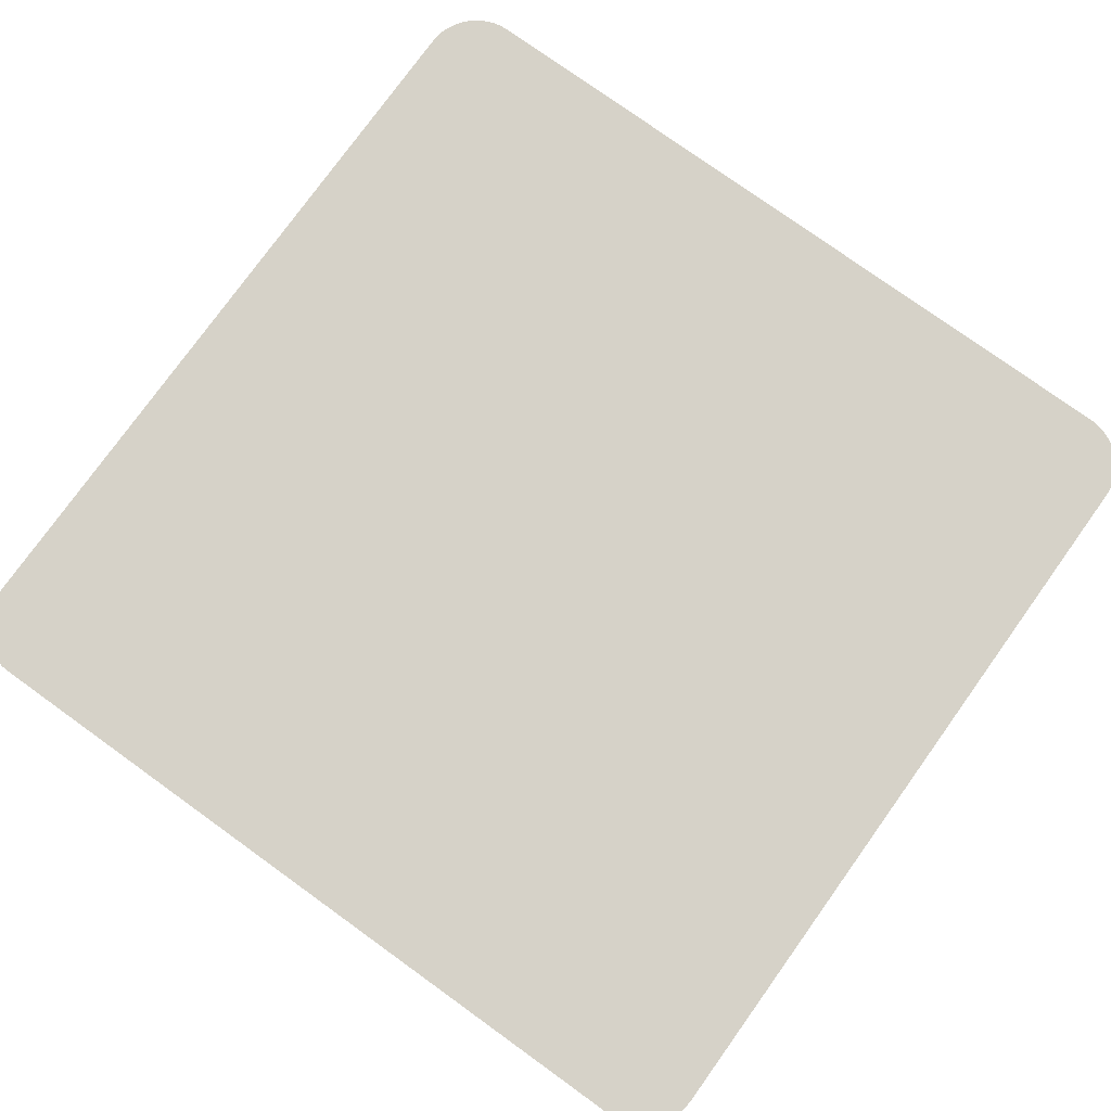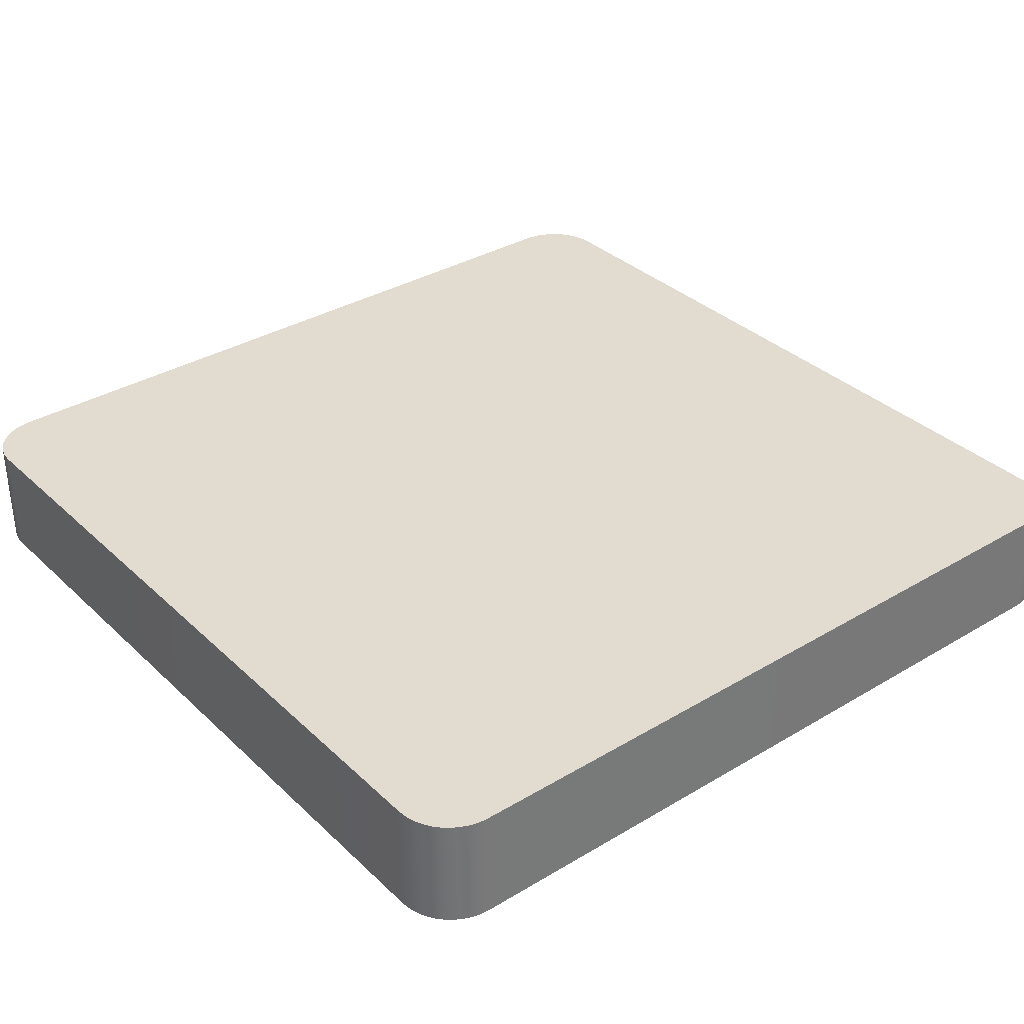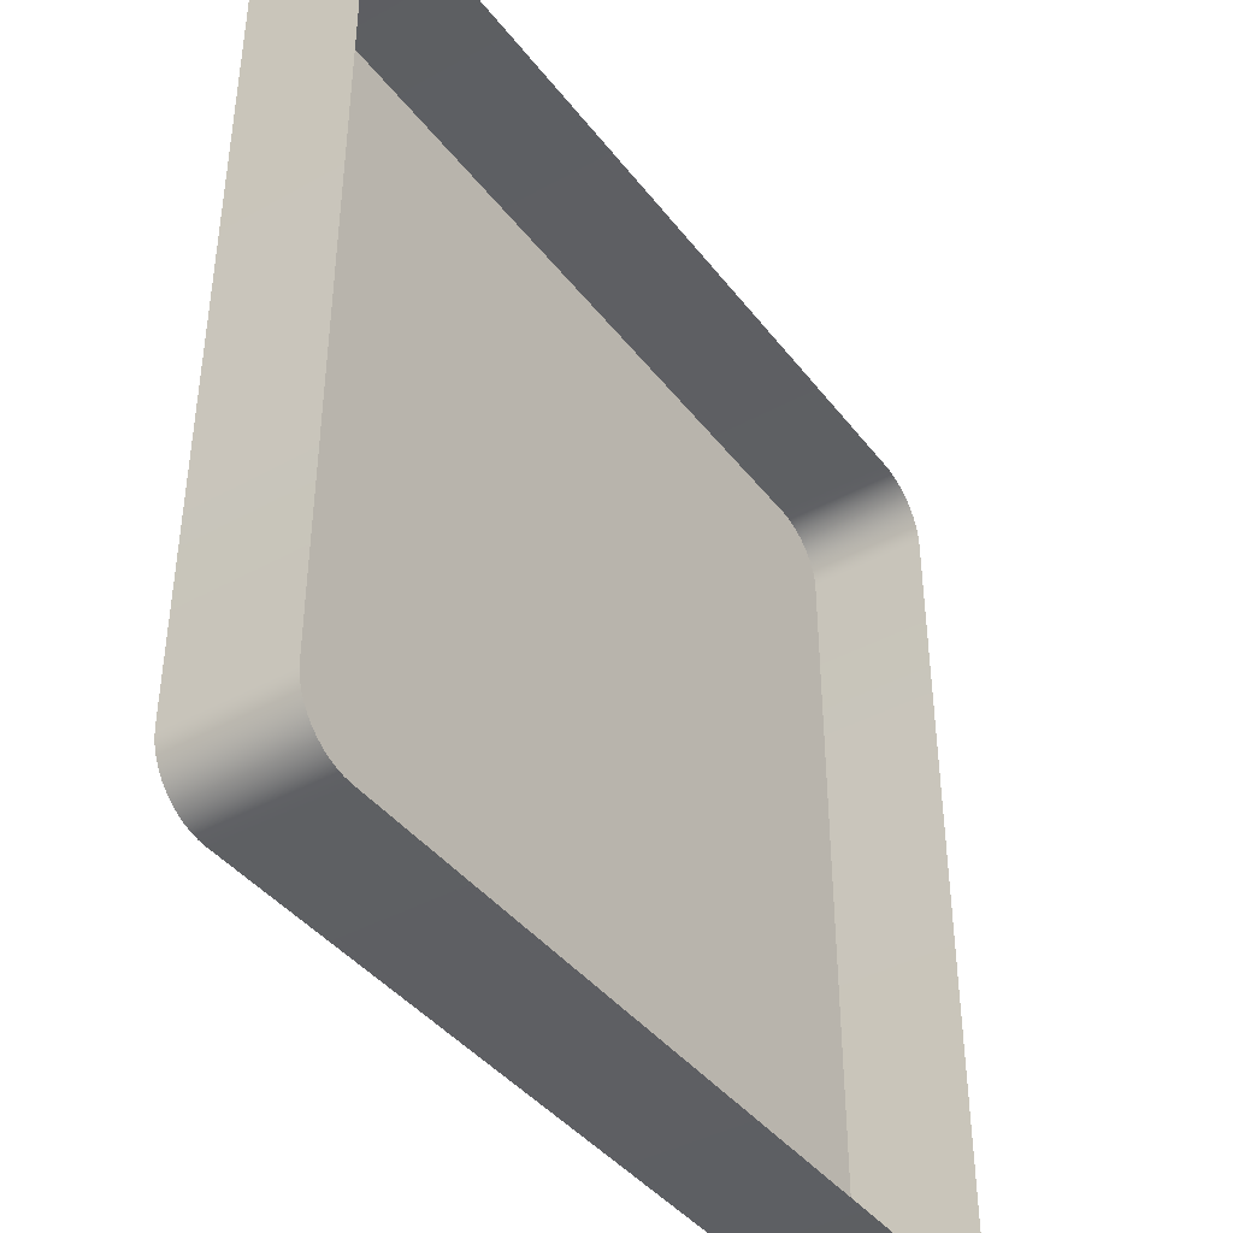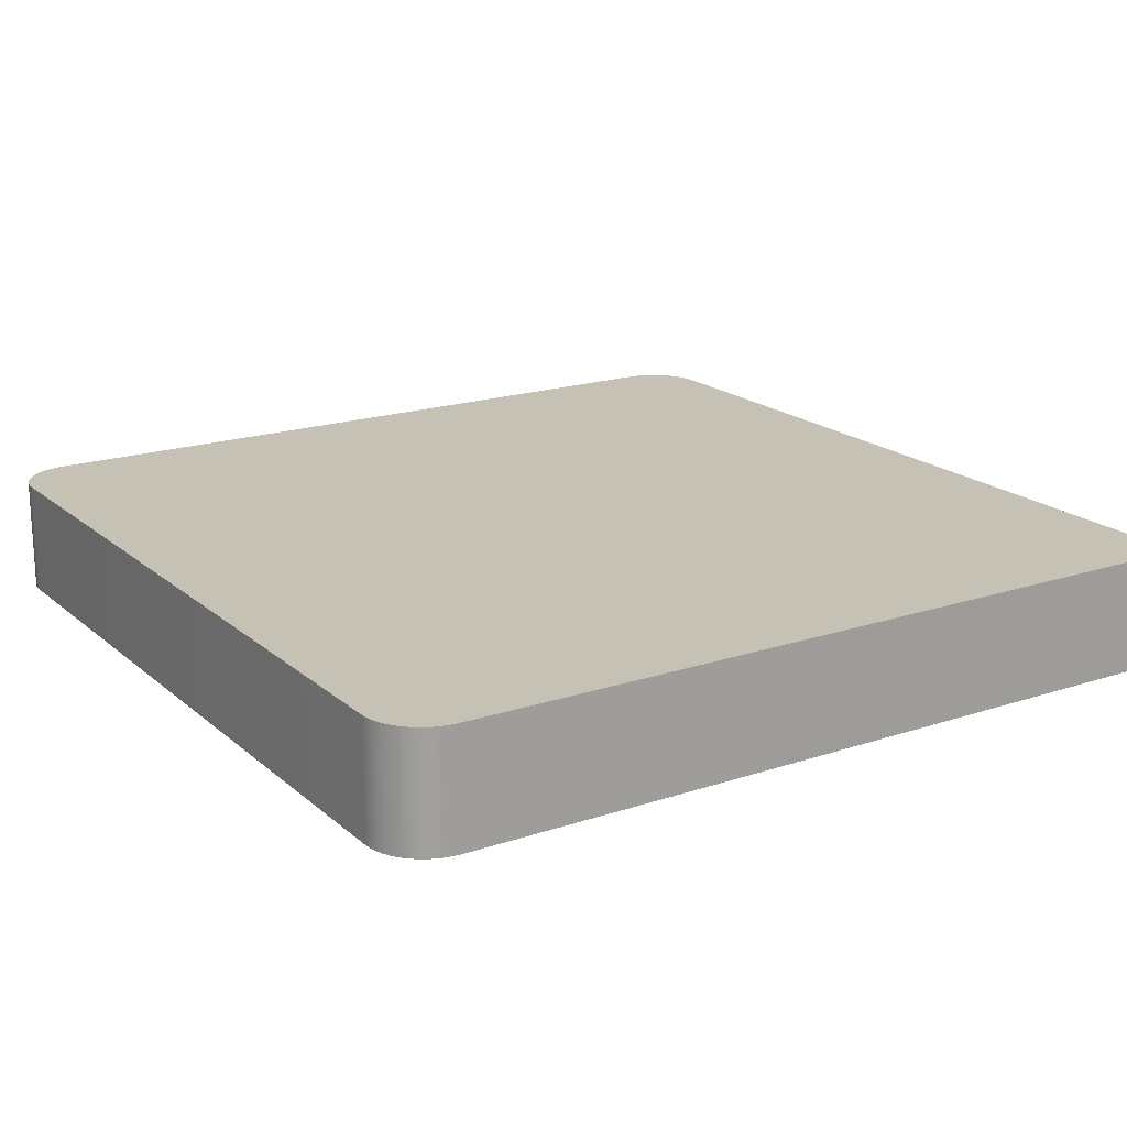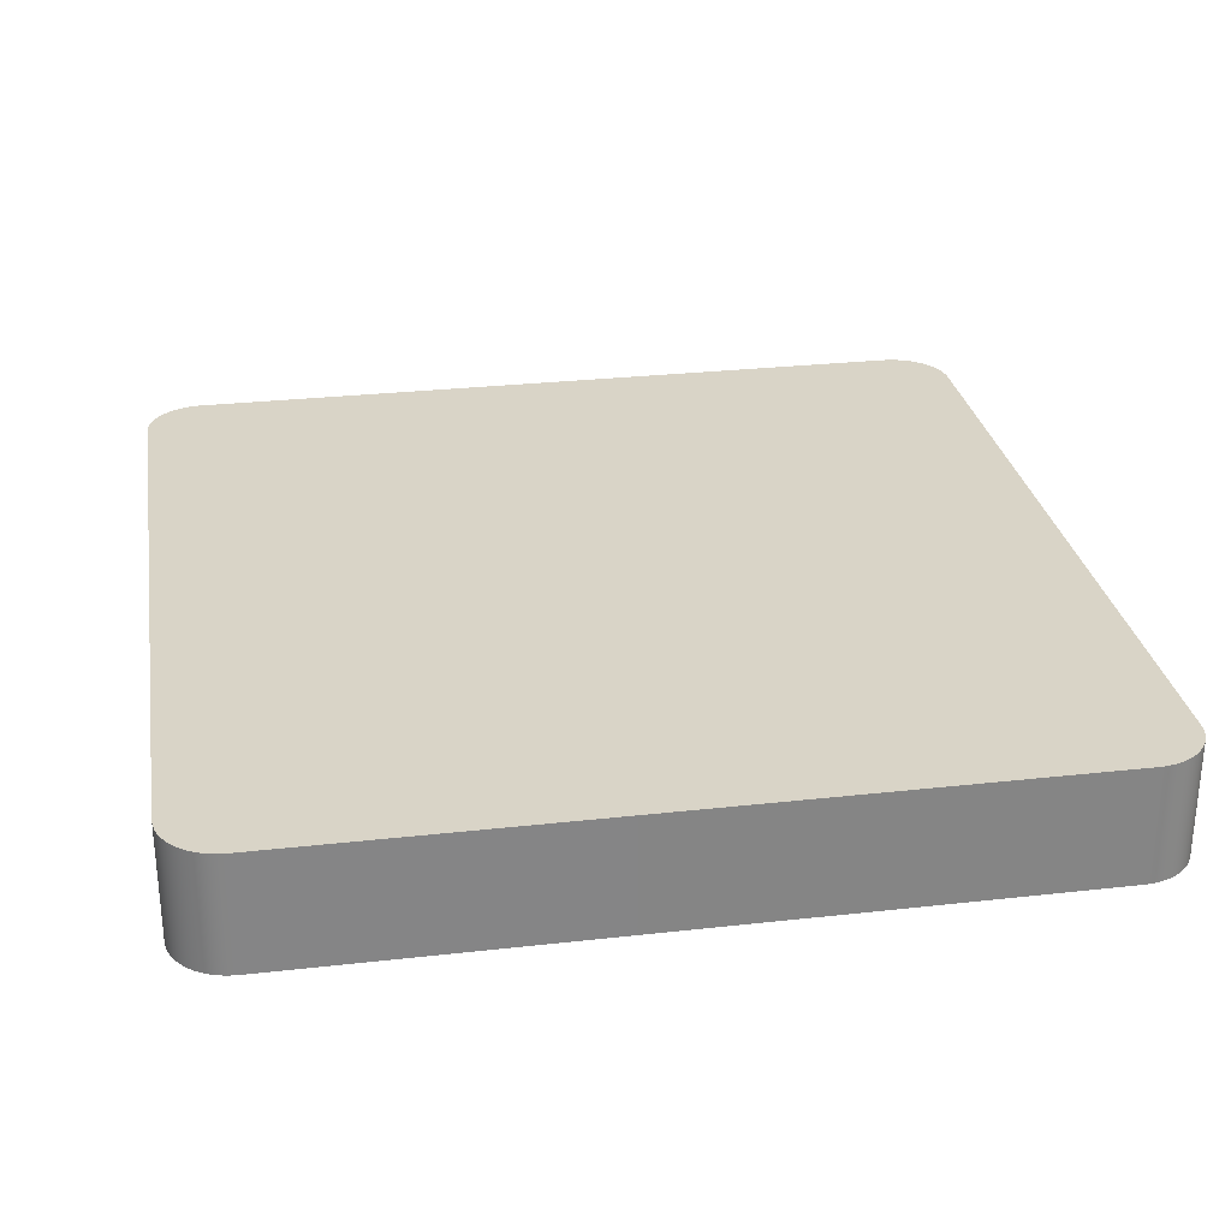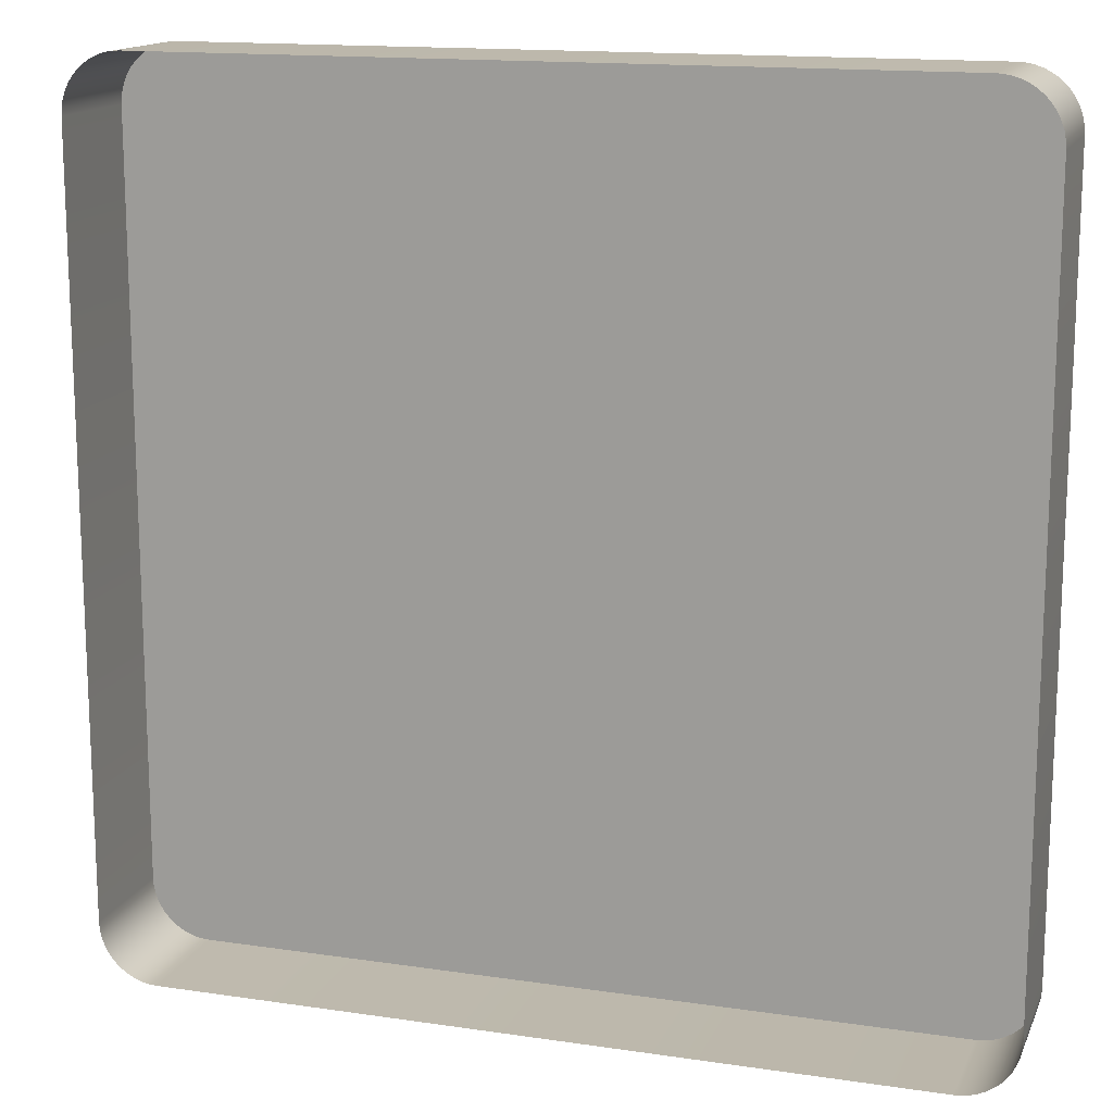
<metadata>
{"format":"obj","ext":"obj","renderer":"f3d","projection":"perspective","resolution":1024,"background":"white","views":[{"elev":77.7,"azim":35.7,"up":"+Y"},{"elev":34.4,"azim":-128.8,"up":"+Y"},{"elev":-40.9,"azim":-56.1,"up":"+Z"},{"elev":18.7,"azim":-122.6,"up":"+Y"},{"elev":28.5,"azim":80.4,"up":"+Y"},{"elev":14.9,"azim":17.7,"up":"+Z"}]}
</metadata>
<code>
o #ID2103
v 0.05504 0.00617 0.03288
v 0.05502 0.01049 0.03316
v 0.05502 0.00617 0.03316
v 0.05504 0.01049 0.03288
v 0.05504 0.00617 0.004825
v 0.05504 0.01049 0.004825
v 0.02269 0.01049 0.03316
v 0.02267 0.01049 0.004825
v 0.02267 0.01049 0.03288
v 0.02269 0.01049 0.004543
v 0.02275 0.01049 0.03344
v 0.02275 0.01049 0.004266
v 0.02284 0.01049 0.0337
v 0.02284 0.01049 0.003999
v 0.02296 0.01049 0.03396
v 0.02296 0.01049 0.003746
v 0.02312 0.01049 0.03419
v 0.02312 0.01049 0.003511
v 0.0233 0.01049 0.0344
v 0.0233 0.01049 0.003299
v 0.02352 0.01049 0.03459
v 0.02352 0.01049 0.003113
v 0.02375 0.01049 0.002956
v 0.02375 0.01049 0.03475
v 0.024 0.01049 0.002831
v 0.024 0.01049 0.03487
v 0.02427 0.01049 0.03496
v 0.02427 0.01049 0.00274
v 0.02455 0.01049 0.03502
v 0.02455 0.01049 0.002685
v 0.02483 0.01049 0.03503
v 0.02483 0.01049 0.002667
v 0.05288 0.01049 0.03503
v 0.05288 0.01049 0.002667
v 0.05316 0.01049 0.03502
v 0.05316 0.01049 0.002685
v 0.05344 0.01049 0.03496
v 0.05344 0.01049 0.00274
v 0.05371 0.01049 0.03487
v 0.05371 0.01049 0.002831
v 0.05396 0.01049 0.03475
v 0.05396 0.01049 0.002956
v 0.0542 0.01049 0.003113
v 0.0542 0.01049 0.03459
v 0.05441 0.01049 0.003299
v 0.05441 0.01049 0.0344
v 0.0546 0.01049 0.03419
v 0.0546 0.01049 0.003511
v 0.05475 0.01049 0.03396
v 0.05475 0.01049 0.003746
v 0.05488 0.01049 0.0337
v 0.05488 0.01049 0.003999
v 0.05497 0.01049 0.03344
v 0.05497 0.01049 0.004266
v 0.05502 0.01049 0.03316
v 0.05502 0.01049 0.004543
v 0.05504 0.01049 0.03288
v 0.05504 0.01049 0.004825
v 0.05497 0.01049 0.03344
v 0.05497 0.00617 0.03344
v 0.05502 0.00617 0.004543
v 0.05502 0.01049 0.004543
v 0.05497 0.00617 0.004266
v 0.05497 0.01049 0.004266
v 0.05488 0.00617 0.003999
v 0.05488 0.01049 0.003999
v 0.05475 0.00617 0.003746
v 0.05475 0.01049 0.003746
v 0.0546 0.00617 0.003511
v 0.0546 0.01049 0.003511
v 0.05441 0.00617 0.003299
v 0.05441 0.01049 0.003299
v 0.0542 0.01049 0.003113
v 0.0542 0.00617 0.003113
v 0.05396 0.01049 0.002956
v 0.05396 0.00617 0.002956
v 0.05371 0.01049 0.002831
v 0.05371 0.00617 0.002831
v 0.05344 0.01049 0.00274
v 0.05344 0.00617 0.00274
v 0.05316 0.01049 0.002685
v 0.05316 0.00617 0.002685
v 0.05288 0.01049 0.002667
v 0.05288 0.00617 0.002667
v 0.02483 0.01049 0.002667
v 0.02483 0.00617 0.002667
v 0.02455 0.01049 0.002685
v 0.02455 0.00617 0.002685
v 0.02427 0.01049 0.00274
v 0.02427 0.00617 0.00274
v 0.024 0.01049 0.002831
v 0.024 0.00617 0.002831
v 0.02375 0.01049 0.002956
v 0.02375 0.00617 0.002956
v 0.02352 0.01049 0.003113
v 0.02352 0.00617 0.003113
v 0.0233 0.01049 0.003299
v 0.0233 0.00617 0.003299
v 0.02312 0.00617 0.003511
v 0.02312 0.01049 0.003511
v 0.02296 0.00617 0.003746
v 0.02296 0.01049 0.003746
v 0.02284 0.00617 0.003999
v 0.02284 0.01049 0.003999
v 0.02275 0.00617 0.004266
v 0.02275 0.01049 0.004266
v 0.02269 0.00617 0.004543
v 0.02269 0.01049 0.004543
v 0.02267 0.00617 0.004825
v 0.02267 0.01049 0.004825
v 0.02267 0.00617 0.03288
v 0.02267 0.01049 0.03288
v 0.02269 0.00617 0.03316
v 0.02269 0.01049 0.03316
v 0.02275 0.00617 0.03344
v 0.02275 0.01049 0.03344
v 0.02284 0.00617 0.0337
v 0.02284 0.01049 0.0337
v 0.02296 0.00617 0.03396
v 0.02296 0.01049 0.03396
v 0.02312 0.00617 0.03419
v 0.02312 0.01049 0.03419
v 0.0233 0.00617 0.0344
v 0.0233 0.01049 0.0344
v 0.02352 0.01049 0.03459
v 0.02352 0.00617 0.03459
v 0.02375 0.01049 0.03475
v 0.02367 0.00617 0.03469
v 0.02375 0.00617 0.03475
v 0.024 0.01049 0.03487
v 0.024 0.00617 0.03487
v 0.02427 0.01049 0.03496
v 0.02427 0.00617 0.03496
v 0.02455 0.01049 0.03502
v 0.02455 0.00617 0.03502
v 0.02483 0.01049 0.03503
v 0.02483 0.00617 0.03503
v 0.05288 0.01049 0.03503
v 0.05288 0.00617 0.03503
v 0.05316 0.01049 0.03502
v 0.05316 0.00617 0.03502
v 0.05344 0.01049 0.03496
v 0.05344 0.00617 0.03496
v 0.05371 0.01049 0.03487
v 0.05371 0.00617 0.03487
v 0.05396 0.01049 0.03475
v 0.05396 0.00617 0.03475
v 0.0542 0.01049 0.03459
v 0.0542 0.00617 0.03459
v 0.05441 0.01049 0.0344
v 0.05441 0.00617 0.0344
v 0.0546 0.00617 0.03419
v 0.0546 0.01049 0.03419
v 0.05475 0.00617 0.03396
v 0.05475 0.01049 0.03396
v 0.05488 0.00617 0.0337
v 0.05488 0.01049 0.0337
f 1 2 3
f 3 2 1
f 2 1 4
f 4 1 2
f 5 4 1
f 1 4 5
f 4 5 6
f 6 5 4
f 7 8 9
f 9 8 7
f 8 7 10
f 10 7 8
f 10 7 11
f 11 7 10
f 10 11 12
f 12 11 10
f 12 11 13
f 13 11 12
f 12 13 14
f 14 13 12
f 14 13 15
f 15 13 14
f 14 15 16
f 16 15 14
f 16 15 17
f 17 15 16
f 16 17 18
f 18 17 16
f 18 17 19
f 19 17 18
f 18 19 20
f 20 19 18
f 20 19 21
f 21 19 20
f 20 21 22
f 22 21 20
f 22 21 23
f 23 21 22
f 23 21 24
f 24 21 23
f 23 24 25
f 25 24 23
f 25 24 26
f 26 24 25
f 25 26 27
f 27 26 25
f 25 27 28
f 28 27 25
f 28 27 29
f 29 27 28
f 28 29 30
f 30 29 28
f 30 29 31
f 31 29 30
f 30 31 32
f 32 31 30
f 32 31 33
f 33 31 32
f 32 33 34
f 34 33 32
f 34 33 35
f 35 33 34
f 34 35 36
f 36 35 34
f 36 35 37
f 37 35 36
f 36 37 38
f 38 37 36
f 38 37 39
f 39 37 38
f 38 39 40
f 40 39 38
f 40 39 41
f 41 39 40
f 40 41 42
f 42 41 40
f 42 41 43
f 43 41 42
f 43 41 44
f 44 41 43
f 43 44 45
f 45 44 43
f 45 44 46
f 46 44 45
f 45 46 47
f 47 46 45
f 45 47 48
f 48 47 45
f 48 47 49
f 49 47 48
f 48 49 50
f 50 49 48
f 50 49 51
f 51 49 50
f 50 51 52
f 52 51 50
f 52 51 53
f 53 51 52
f 52 53 54
f 54 53 52
f 54 53 55
f 55 53 54
f 54 55 56
f 56 55 54
f 56 55 57
f 57 55 56
f 56 57 58
f 58 57 56
f 3 59 60
f 60 59 3
f 59 3 2
f 2 3 59
f 61 6 5
f 5 6 61
f 6 61 62
f 62 61 6
f 63 62 61
f 61 62 63
f 62 63 64
f 64 63 62
f 65 64 63
f 63 64 65
f 64 65 66
f 66 65 64
f 67 66 65
f 65 66 67
f 66 67 68
f 68 67 66
f 69 68 67
f 67 68 69
f 68 69 70
f 70 69 68
f 71 70 69
f 69 70 71
f 70 71 72
f 72 71 70
f 73 71 74
f 74 71 73
f 71 73 72
f 72 73 71
f 75 74 76
f 76 74 75
f 74 75 73
f 73 75 74
f 77 76 78
f 78 76 77
f 76 77 75
f 75 77 76
f 79 78 80
f 80 78 79
f 78 79 77
f 77 79 78
f 81 80 82
f 82 80 81
f 80 81 79
f 79 81 80
f 83 82 84
f 84 82 83
f 82 83 81
f 81 83 82
f 85 84 86
f 86 84 85
f 84 85 83
f 83 85 84
f 87 86 88
f 88 86 87
f 86 87 85
f 85 87 86
f 89 88 90
f 90 88 89
f 88 89 87
f 87 89 88
f 91 90 92
f 92 90 91
f 90 91 89
f 89 91 90
f 93 92 94
f 94 92 93
f 92 93 91
f 91 93 92
f 95 94 96
f 96 94 95
f 94 95 93
f 93 95 94
f 97 96 98
f 98 96 97
f 96 97 95
f 95 97 96
f 97 99 100
f 100 99 97
f 99 97 98
f 98 97 99
f 100 101 102
f 102 101 100
f 101 100 99
f 99 100 101
f 102 103 104
f 104 103 102
f 103 102 101
f 101 102 103
f 104 105 106
f 106 105 104
f 105 104 103
f 103 104 105
f 106 107 108
f 108 107 106
f 107 106 105
f 105 106 107
f 108 109 110
f 110 109 108
f 109 108 107
f 107 108 109
f 110 111 112
f 112 111 110
f 111 110 109
f 109 110 111
f 112 113 114
f 114 113 112
f 113 112 111
f 111 112 113
f 114 115 116
f 116 115 114
f 115 114 113
f 113 114 115
f 116 117 118
f 118 117 116
f 117 116 115
f 115 116 117
f 118 119 120
f 120 119 118
f 119 118 117
f 117 118 119
f 120 121 122
f 122 121 120
f 121 120 119
f 119 120 121
f 122 123 124
f 124 123 122
f 123 122 121
f 121 122 123
f 125 123 126
f 126 123 125
f 123 125 124
f 124 125 123
f 127 128 129
f 129 128 127
f 128 127 126
f 126 127 128
f 126 127 125
f 125 127 126
f 130 129 131
f 131 129 130
f 129 130 127
f 127 130 129
f 132 131 133
f 133 131 132
f 131 132 130
f 130 132 131
f 134 133 135
f 135 133 134
f 133 134 132
f 132 134 133
f 136 135 137
f 137 135 136
f 135 136 134
f 134 136 135
f 138 137 139
f 139 137 138
f 137 138 136
f 136 138 137
f 140 139 141
f 141 139 140
f 139 140 138
f 138 140 139
f 142 141 143
f 143 141 142
f 141 142 140
f 140 142 141
f 144 143 145
f 145 143 144
f 143 144 142
f 142 144 143
f 146 145 147
f 147 145 146
f 145 146 144
f 144 146 145
f 148 147 149
f 149 147 148
f 147 148 146
f 146 148 147
f 150 149 151
f 151 149 150
f 149 150 148
f 148 150 149
f 152 150 151
f 151 150 152
f 150 152 153
f 153 152 150
f 154 153 152
f 152 153 154
f 153 154 155
f 155 154 153
f 156 155 154
f 154 155 156
f 155 156 157
f 157 156 155
f 60 157 156
f 156 157 60
f 157 60 59
f 59 60 157

</code>
